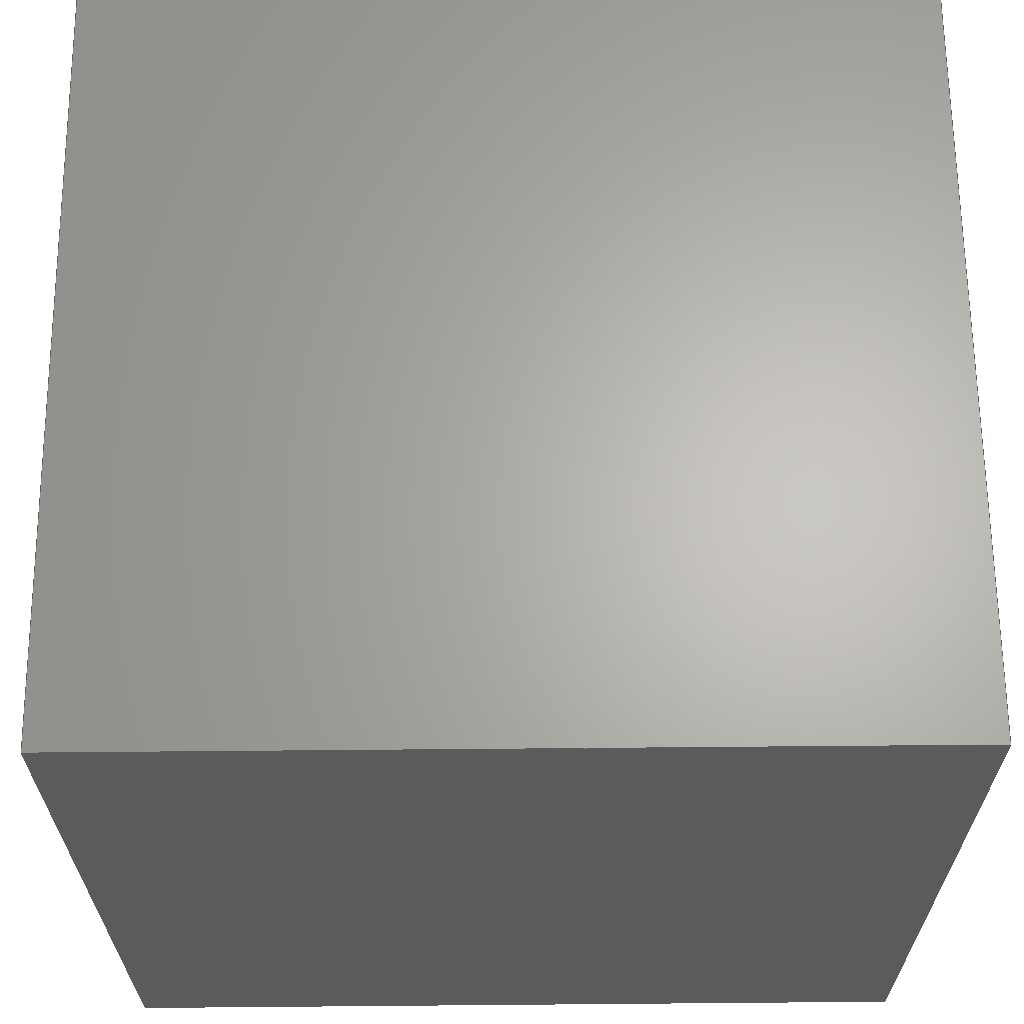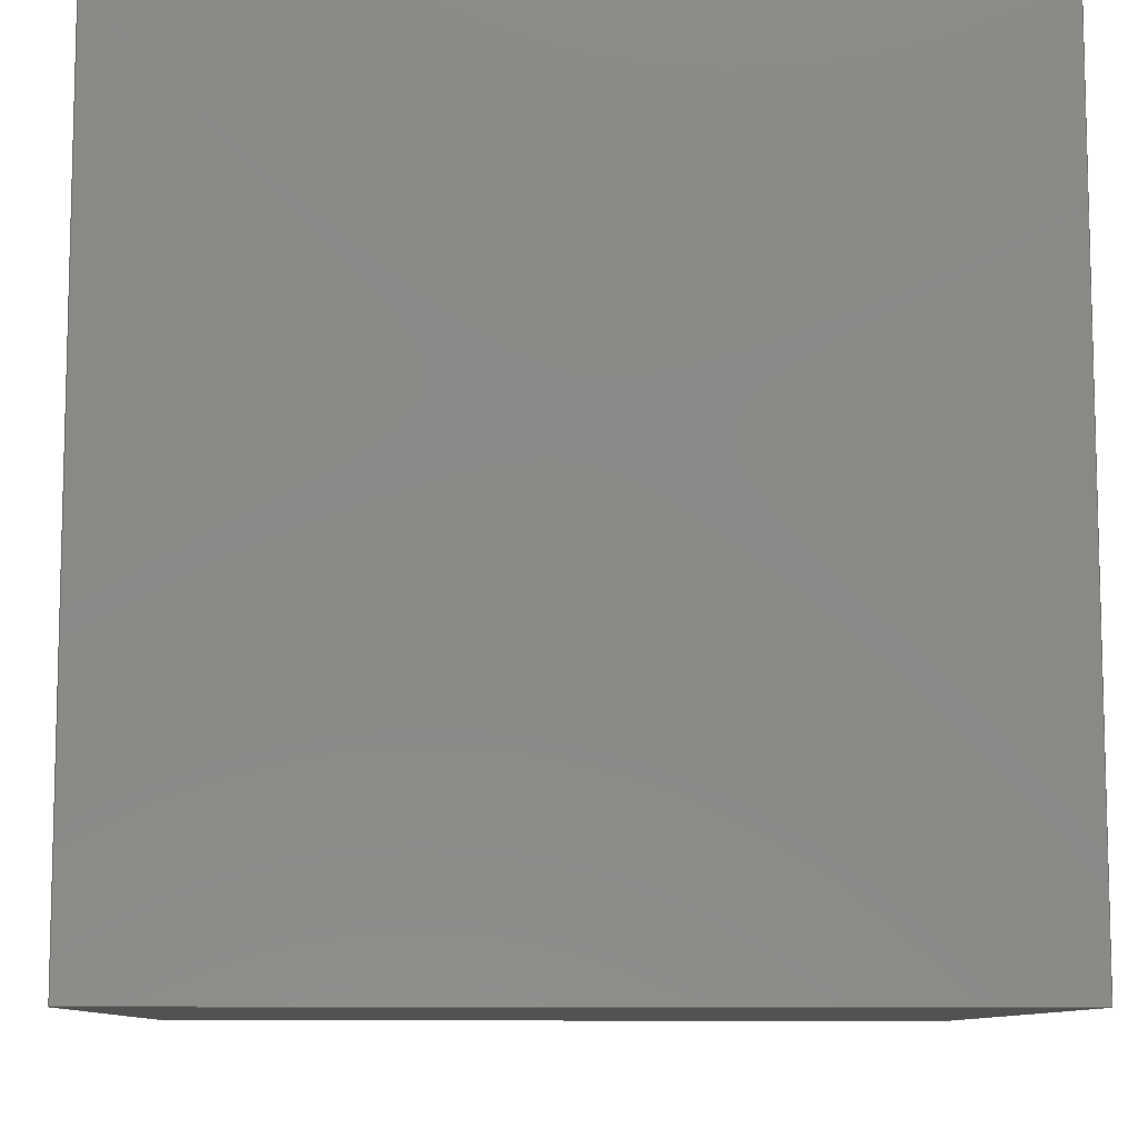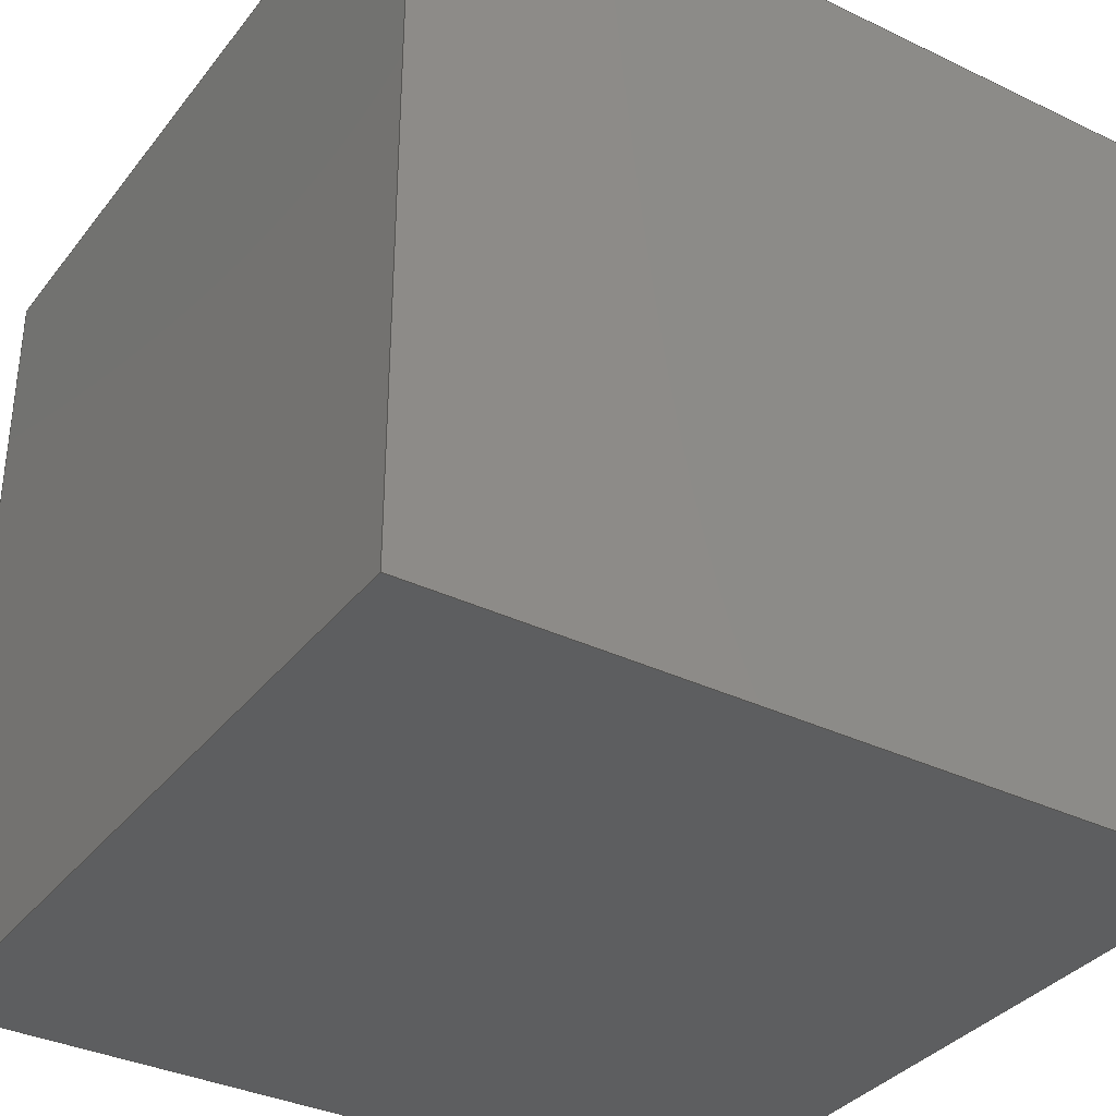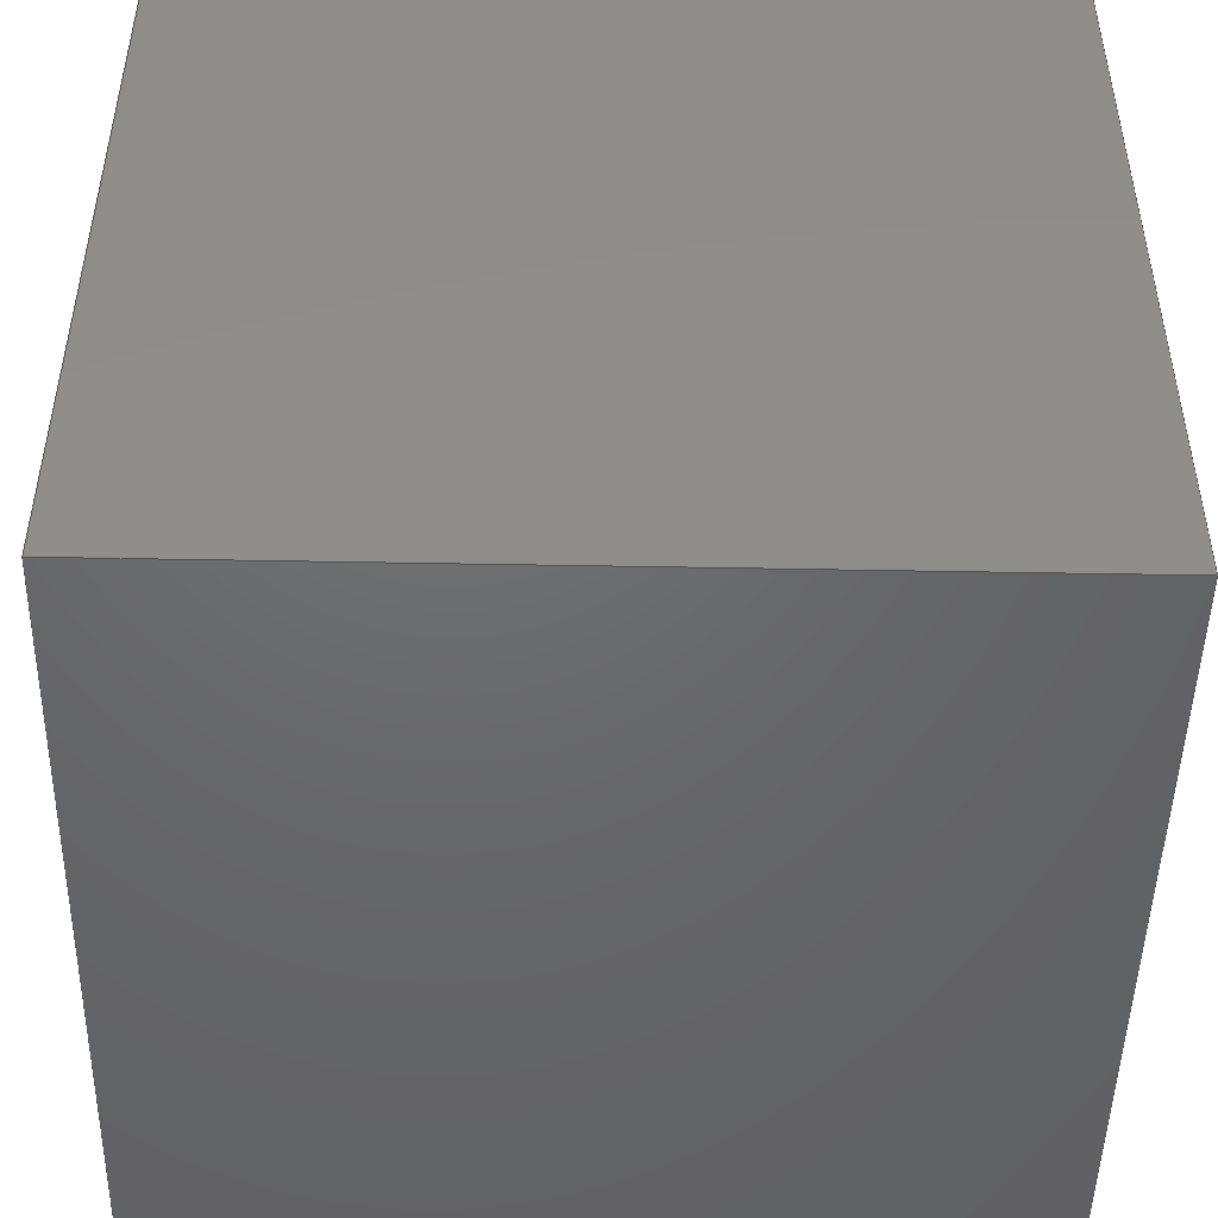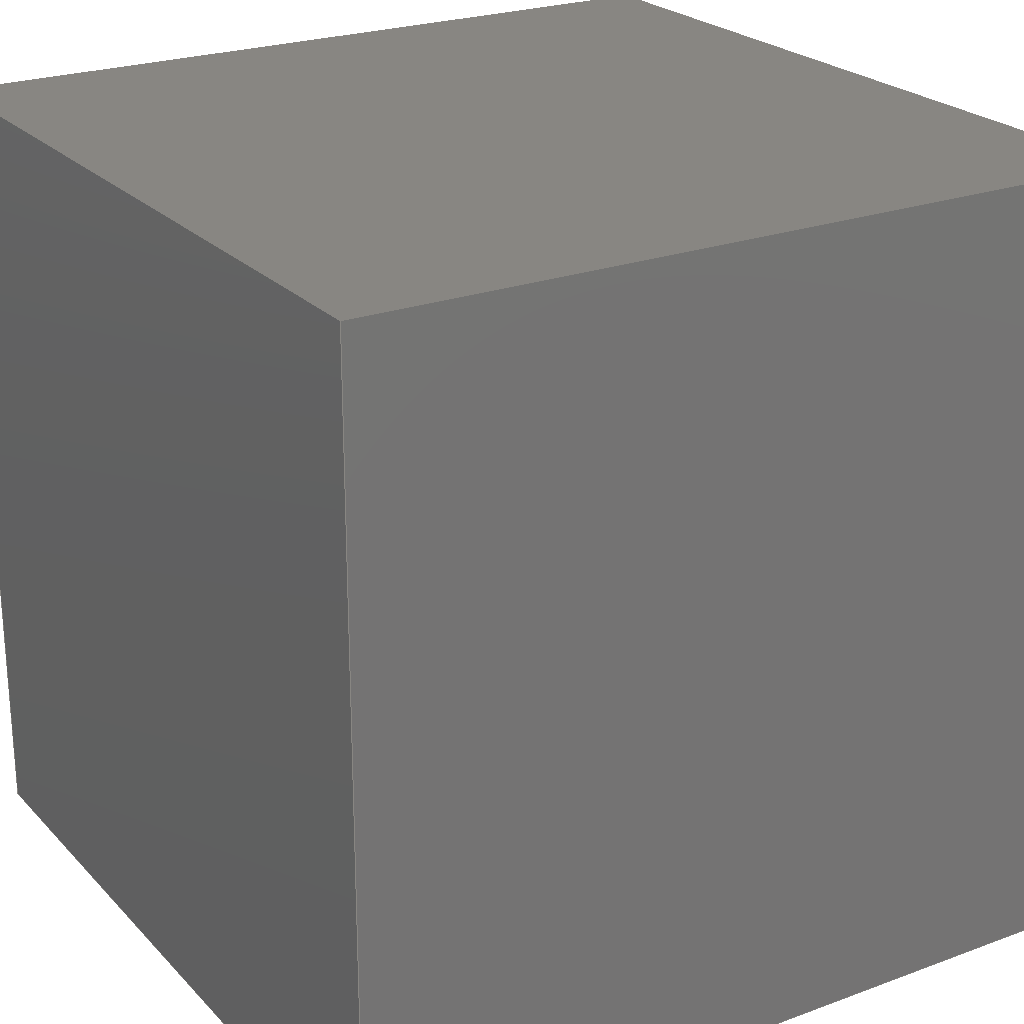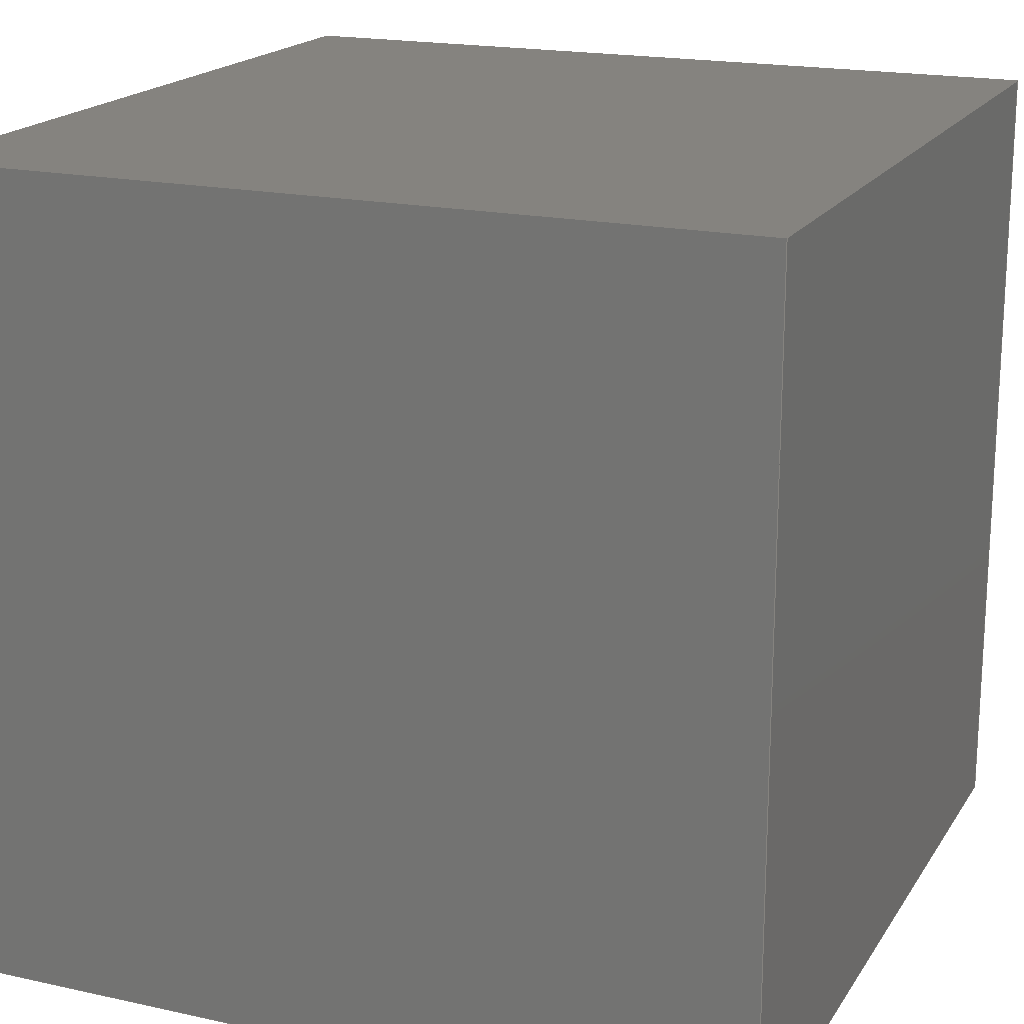
<metadata>
{"format":"iges","ext":"igs","renderer":"f3d","projection":"perspective","resolution":1024,"background":"white","views":[{"elev":64.8,"azim":-0.5,"up":"+Y"},{"elev":-9.4,"azim":88.5,"up":"+Z"},{"elev":-35.1,"azim":-32.5,"up":"+Z"},{"elev":-47.9,"azim":-91.2,"up":"+Y"},{"elev":23.7,"azim":-31.7,"up":"+Z"},{"elev":18.6,"azim":-157.1,"up":"+Z"}]}
</metadata>
<code>
START RECORD GO HERE.
1H,,1H;,5HPart1,8Hcube.igs,44HDASSAULT SYSTEMES CATIA V5 R21 - www0.3ds.c
om,27HCATIA Version 5 Release 21 ,32,75,6,75,15,5HPart1,1,6,1HM,1000,
1,15H2.02e+07,1e-06,10,13HAdministrator,15HPC-202003230050
,11,0,15H2.02e+07,;
     108       1       0       0       0       0       0       001010001
     108       0       0       1       0                               0
     110       2       0       0       0       0       0       001010001
     110       0       0       1       0                               0
     110       3       0       0       0       0       0       001010001
     110       0       0       1       0                               0
     110       4       0       0       0       0       0       001010001
     110       0       0       1       0                               0
     110       5       0       0       0       0       0       001010001
     110       0       0       1       0                               0
     102       6       0       0       0       0       0       001010001
     102       0       0       1       0                               0
     142       7       0       0       0       0       0       001010001
     142       0       0       1       0                               0
     144       8       0       0   10000       0       0       000000000
     144       0       0       1       0                A____          0
     108       9       0       0       0       0       0       001010001
     108       0       0       1       0                               0
     110      10       0       0       0       0       0       001010001
     110       0       0       1       0                               0
     110      11       0       0       0       0       0       001010001
     110       0       0       1       0                               0
     110      12       0       0       0       0       0       001010001
     110       0       0       1       0                               0
     110      13       0       0       0       0       0       001010001
     110       0       0       1       0                               0
     102      14       0       0       0       0       0       001010001
     102       0       0       1       0                               0
     142      15       0       0       0       0       0       001010001
     142       0       0       1       0                               0
     144      16       0       0   10000       0       0       000000000
     144       0       0       1       0                A____          0
     108      17       0       0       0       0       0       001010001
     108       0       0       1       0                               0
     110      18       0       0       0       0       0       001010001
     110       0       0       1       0                               0
     110      19       0       0       0       0       0       001010001
     110       0       0       1       0                               0
     110      20       0       0       0       0       0       001010001
     110       0       0       1       0                               0
     110      21       0       0       0       0       0       001010001
     110       0       0       1       0                               0
     102      22       0       0       0       0       0       001010001
     102       0       0       1       0                               0
     142      23       0       0       0       0       0       001010001
     142       0       0       1       0                               0
     144      24       0       0   10000       0       0       000000000
     144       0       0       1       0                A____          0
     108      25       0       0       0       0       0       001010001
     108       0       0       1       0                               0
     110      26       0       0       0       0       0       001010001
     110       0       0       1       0                               0
     110      27       0       0       0       0       0       001010001
     110       0       0       1       0                               0
     110      28       0       0       0       0       0       001010001
     110       0       0       1       0                               0
     110      29       0       0       0       0       0       001010001
     110       0       0       1       0                               0
     102      30       0       0       0       0       0       001010001
     102       0       0       1       0                               0
     142      31       0       0       0       0       0       001010001
     142       0       0       1       0                               0
     144      32       0       0   10000       0       0       000000000
     144       0       0       1       0                A____          0
     108      33       0       0       0       0       0       001010001
     108       0       0       1       0                               0
     110      34       0       0       0       0       0       001010001
     110       0       0       1       0                               0
     110      35       0       0       0       0       0       001010001
     110       0       0       1       0                               0
     110      36       0       0       0       0       0       001010001
     110       0       0       1       0                               0
     110      37       0       0       0       0       0       001010001
     110       0       0       1       0                               0
     102      38       0       0       0       0       0       001010001
     102       0       0       1       0                               0
     142      39       0       0       0       0       0       001010001
     142       0       0       1       0                               0
     144      40       0       0   10000       0       0       000000000
     144       0       0       1       0                A____          0
     108      41       0       0       0       0       0       001010001
     108       0       0       1       0                               0
     110      42       0       0       0       0       0       001010001
     110       0       0       1       0                               0
     110      43       0       0       0       0       0       001010001
     110       0       0       1       0                               0
     110      44       0       0       0       0       0       001010001
     110       0       0       1       0                               0
     110      45       0       0       0       0       0       001010001
     110       0       0       1       0                               0
     102      46       0       0       0       0       0       001010001
     102       0       0       1       0                               0
     142      47       0       0       0       0       0       001010001
     142       0       0       1       0                               0
     144      48       0       0   10000       0       0       000000000
     144       0       0       1       0                A____          0
108,0,-0.001,0,-0.0005,0,-0.5,0.5,0,1,0,0;                     1
110,0.5,0.5,1,-0.5,0.5,1,0,0;                                      3
110,-0.5,0.5,1,-0.5,0.5,0,0,0;                                     5
110,-0.5,0.5,0,0.5,0.5,0,0,0;                                      7
110,0.5,0.5,0,0.5,0.5,1,0,0;                                       9
102,4,3,5,7,9,0,0;                                                    11
142,0,1,0,11,2,0,0;                                                   13
144,1,1,0,13,0,0;                                                     15
108,0.001,0,0,-0.0005,0,-0.5,-0.5,0,1,0,0;                    17
110,-0.5,0.5,1,-0.5,-0.5,1,0,0;                                   19
110,-0.5,-0.5,1,-0.5,-0.5,0,0,0;                                  21
110,-0.5,-0.5,0,-0.5,0.5,0,0,0;                                   23
110,-0.5,0.5,0,-0.5,0.5,1,0,0;                                    25
102,4,19,21,23,25,0,0;                                                27
142,0,17,0,27,2,0,0;                                                  29
144,17,1,0,29,0,0;                                                    31
108,0,0.001,0,-0.0005,0,0.5,-0.5,0,1,0,0;                     33
110,-0.5,-0.5,1,0.5,-0.5,1,0,0;                                   35
110,0.5,-0.5,1,0.5,-0.5,0,0,0;                                    37
110,0.5,-0.5,0,-0.5,-0.5,0,0,0;                                   39
110,-0.5,-0.5,0,-0.5,-0.5,1,0,0;                                  41
102,4,35,37,39,41,0,0;                                                43
142,0,33,0,43,2,0,0;                                                  45
144,33,1,0,45,0,0;                                                    47
108,-0.001,0,0,-0.0005,0,0.5,0.5,0,1,0,0;                     49
110,0.5,-0.5,1,0.5,0.5,1,0,0;                                     51
110,0.5,0.5,1,0.5,0.5,0,0,0;                                      53
110,0.5,0.5,0,0.5,-0.5,0,0,0;                                     55
110,0.5,-0.5,0,0.5,-0.5,1,0,0;                                    57
102,4,51,53,55,57,0,0;                                                59
142,0,49,0,59,2,0,0;                                                  61
144,49,1,0,61,0,0;                                                    63
108,0,0,0.001,0,0,0,0,0,1,0,0;                          65
110,0.5,0.5,0,-0.5,0.5,0,0,0;                                     67
110,-0.5,0.5,0,-0.5,-0.5,0,0,0;                                   69
110,-0.5,-0.5,0,0.5,-0.5,0,0,0;                                   71
110,0.5,-0.5,0,0.5,0.5,0,0,0;                                     73
102,4,67,69,71,73,0,0;                                                75
142,0,65,0,75,2,0,0;                                                  77
144,65,1,0,77,0,0;                                                    79
108,0,0,0.001,0.001,0,0,0,1,1,0,0;                        81
110,0.5,0.5,1,0.5,-0.5,1,0,0;                                     83
110,0.5,-0.5,1,-0.5,-0.5,1,0,0;                                   85
110,-0.5,-0.5,1,-0.5,0.5,1,0,0;                                   87
110,-0.5,0.5,1,0.5,0.5,1,0,0;                                     89
102,4,83,85,87,89,0,0;                                                91
142,0,81,0,91,2,0,0;                                                  93
144,81,1,0,93,0,0;                                                    95
S      1G      4D     96P     48
</code>
